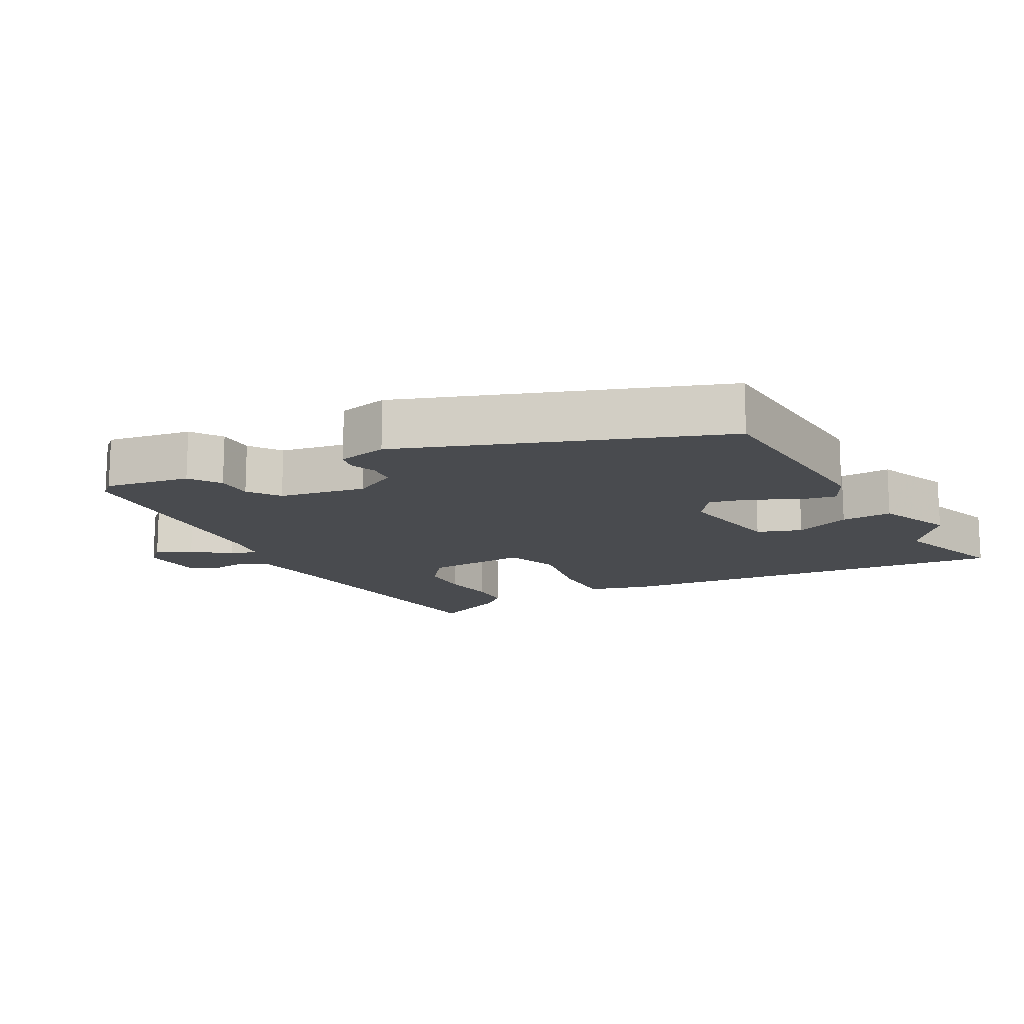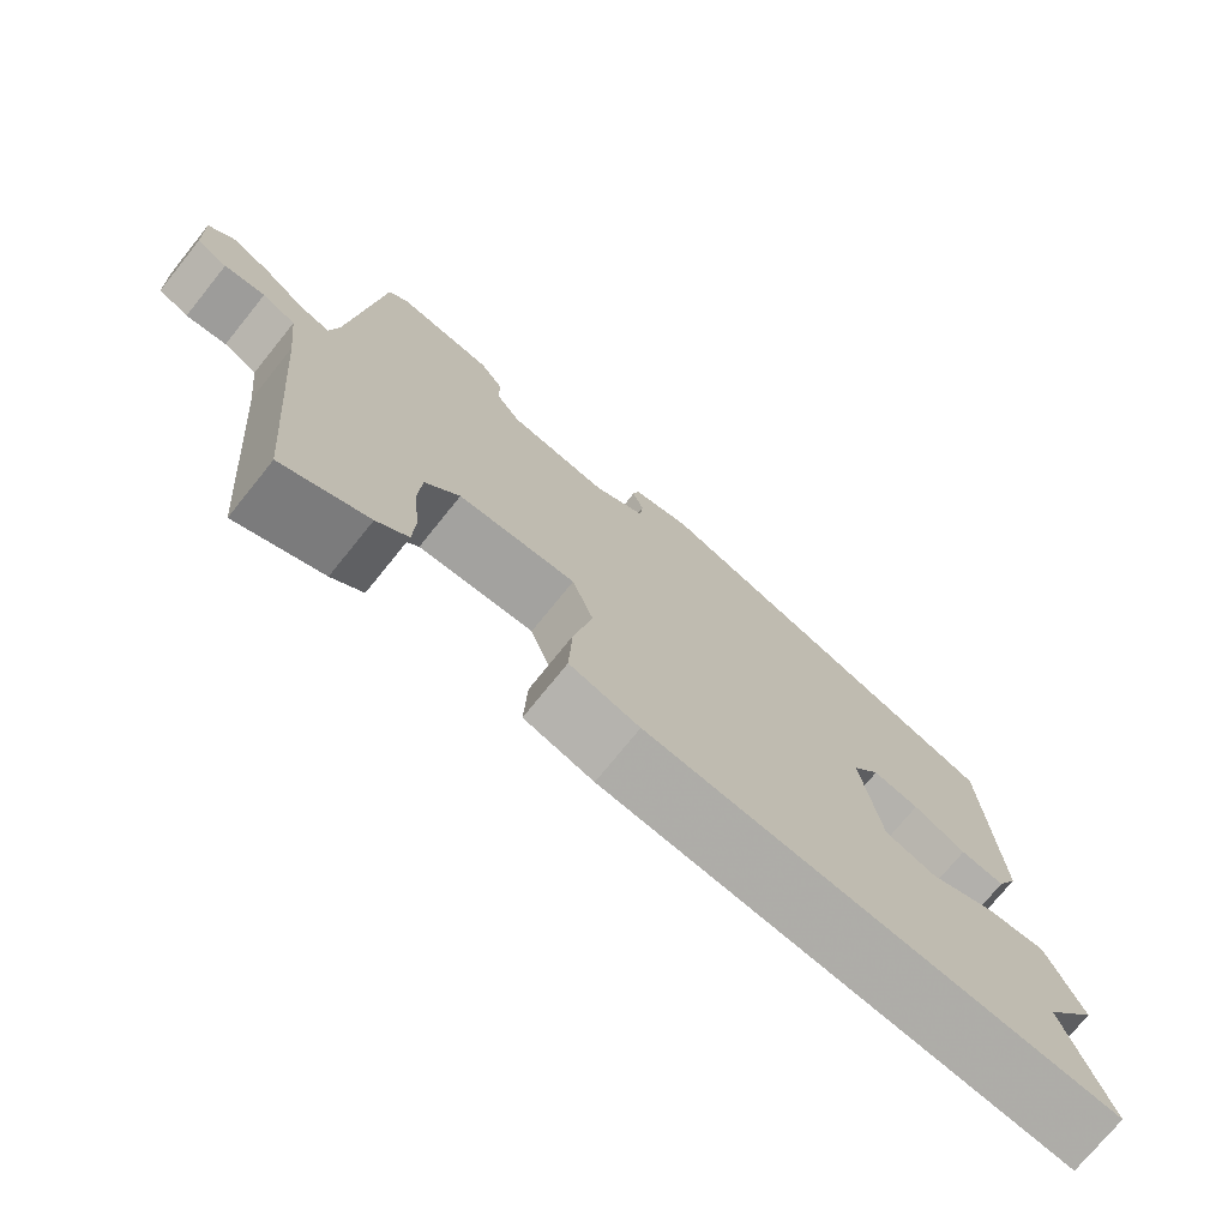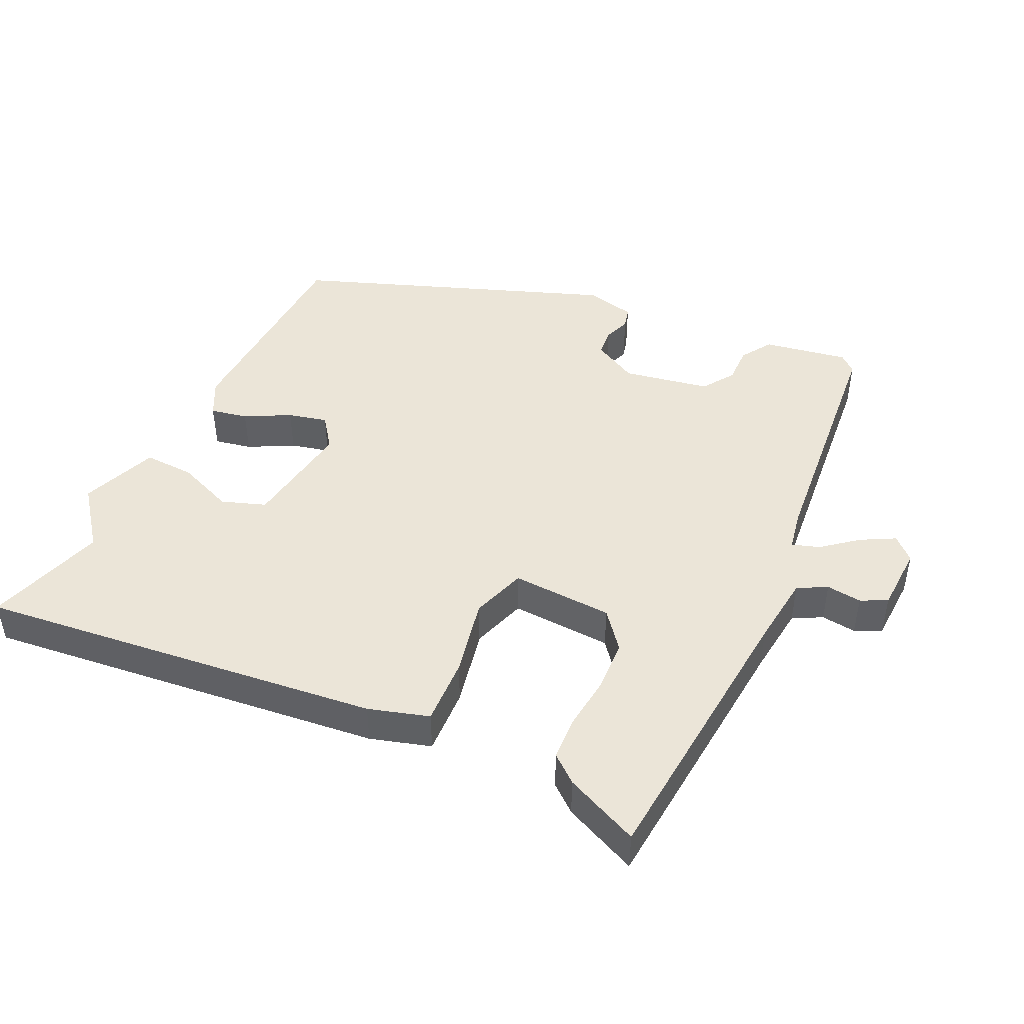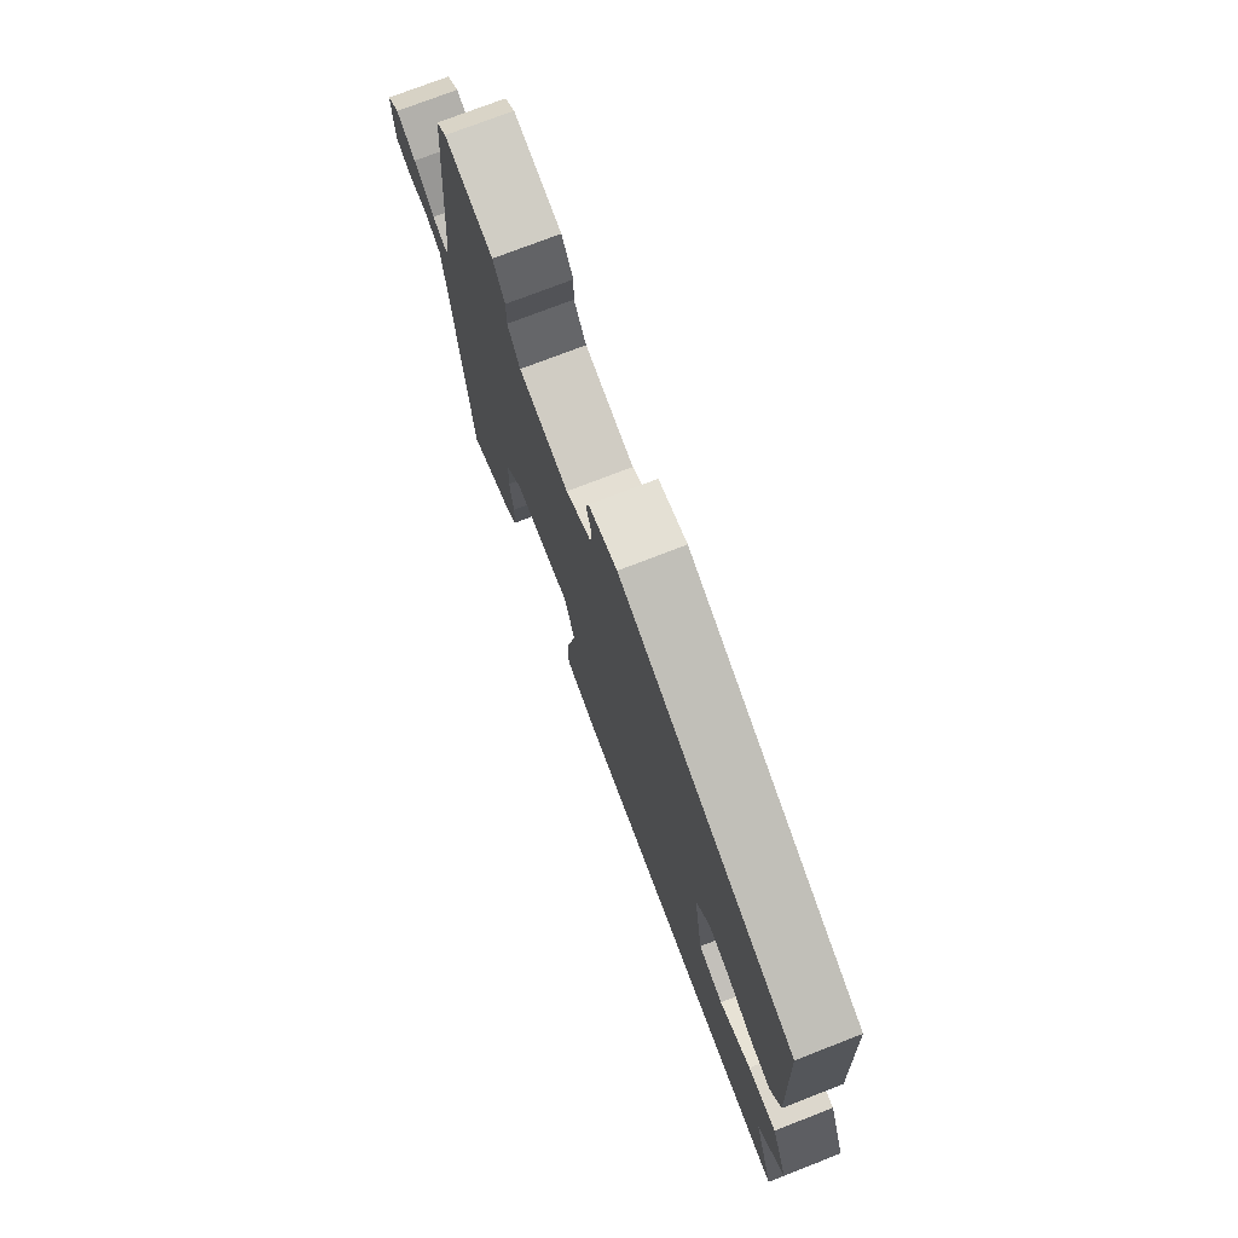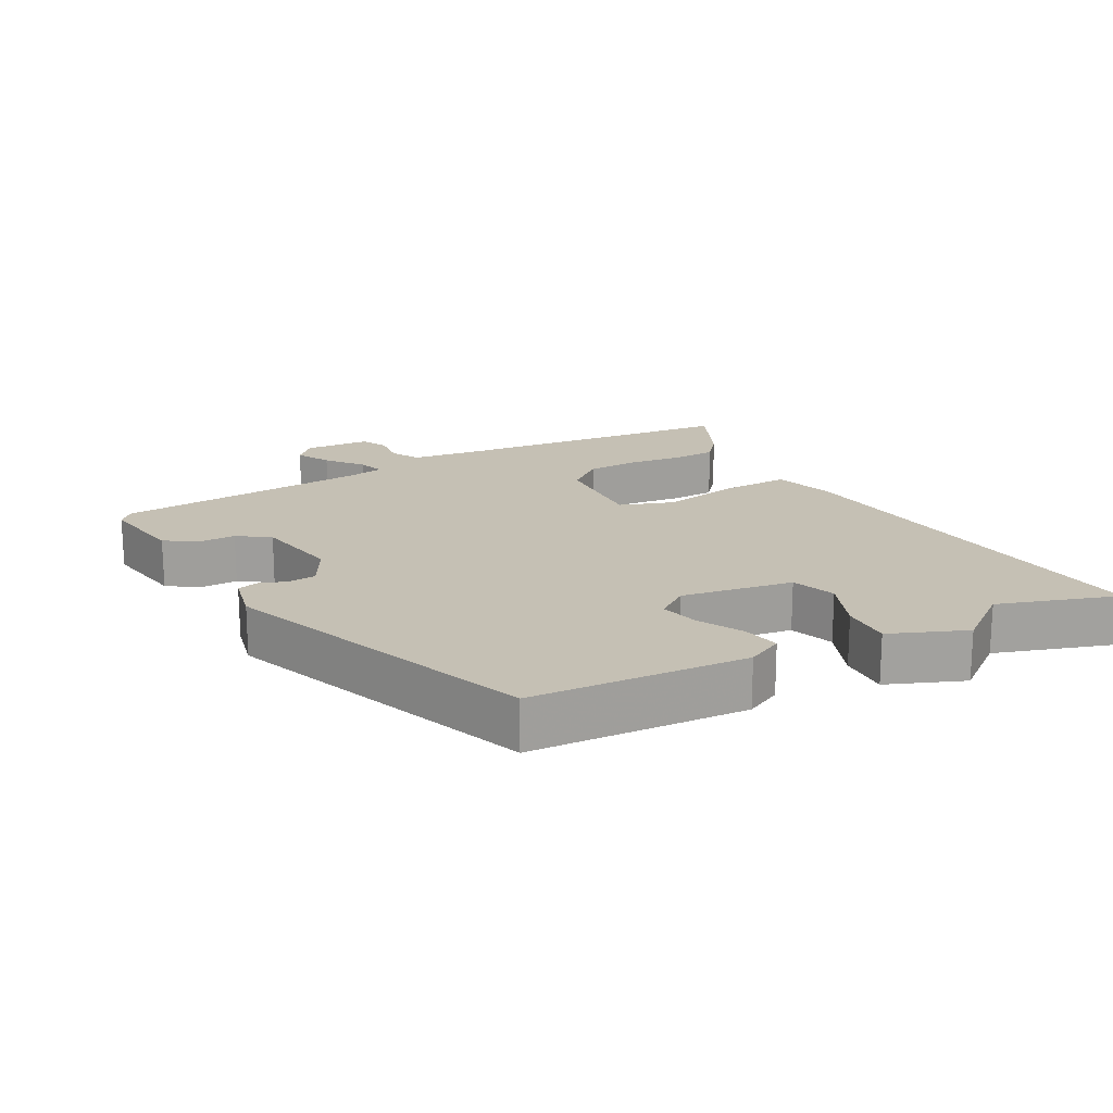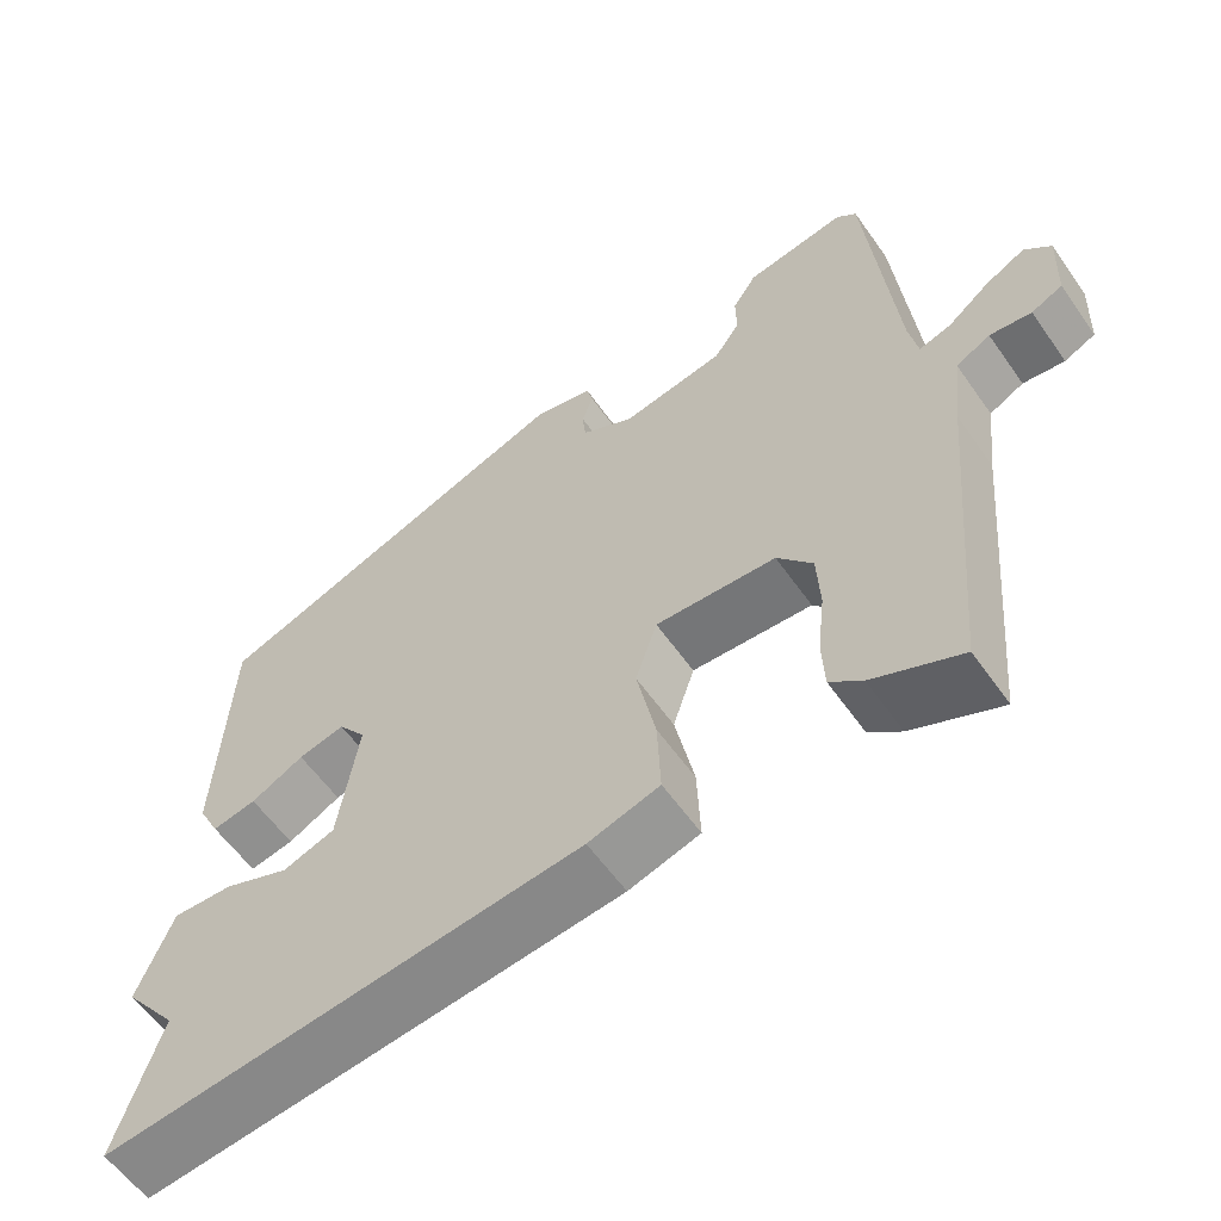
<metadata>
{"format":"obj","ext":"obj","renderer":"f3d","projection":"perspective","resolution":1024,"background":"white","views":[{"elev":-14.1,"azim":29.4,"up":"+Y"},{"elev":-74.0,"azim":-38.9,"up":"+Z"},{"elev":45.8,"azim":-154.6,"up":"+Y"},{"elev":74.9,"azim":68.8,"up":"+Z"},{"elev":18.3,"azim":62.0,"up":"+Y"},{"elev":-58.6,"azim":-145.1,"up":"+Z"}]}
</metadata>
<code>
v 0.472 0.07 0.301
v 0.487 0.07 -0.018
v 0.46 0.07 -0.071
v 0.405 0.07 -0.06
v 0.339 0.07 -0.025
v 0.281 0.07 -0.011
v 0.246 0.07 -0.058
v 0.271 0.07 -0.223
v 0.336 0.07 -0.246
v 0.419 0.07 -0.213
v 0.494 0.07 -0.21
v 0.538 0.07 -0.322
v 0.471 0.07 -0.408
v 0.526 0.07 -0.583
v -0.07 0.07 -0.516
v -0.159 0.07 -0.489
v -0.155 0.07 -0.39
v -0.131 0.07 -0.274
v -0.158 0.07 -0.193
v -0.308 0.07 -0.2
v -0.352 0.07 -0.254
v -0.356 0.07 -0.33
v -0.347 0.07 -0.41
v -0.35 0.07 -0.475
v -0.39 0.07 -0.508
v -0.5 0.07 -0.557
v -0.537 0.07 -0.135
v -0.549 0.07 -0.03
v -0.592 0.07 -0.007
v -0.644 0.07 -0.013
v -0.683 0.07 0.006
v -0.687 0.07 0.104
v -0.654 0.07 0.135
v -0.604 0.07 0.108
v -0.552 0.07 0.066
v -0.512 0.07 0.053
v -0.501 0.07 0.111
v -0.466 0.07 0.483
v -0.441 0.07 0.505
v -0.316 0.07 0.483
v -0.286 0.07 0.437
v -0.287 0.07 0.382
v -0.255 0.07 0.335
v -0.127 0.07 0.311
v -0.061 0.07 0.346
v -0.057 0.07 0.387
v -0.071 0.07 0.427
v -0.063 0.07 0.458
v 0.011 0.07 0.474
v 0.472 0 0.301
v 0.487 0 -0.018
v 0.46 0 -0.071
v 0.405 0 -0.06
v 0.339 0 -0.025
v 0.281 0 -0.011
v 0.246 0 -0.058
v 0.271 0 -0.223
v 0.336 0 -0.246
v 0.419 0 -0.213
v 0.494 0 -0.21
v 0.538 0 -0.322
v 0.471 0 -0.408
v 0.526 0 -0.583
v -0.07 0 -0.516
v -0.159 0 -0.489
v -0.155 0 -0.39
v -0.131 0 -0.274
v -0.158 0 -0.193
v -0.308 0 -0.2
v -0.352 0 -0.254
v -0.356 0 -0.33
v -0.347 0 -0.41
v -0.35 0 -0.475
v -0.39 0 -0.508
v -0.5 0 -0.557
v -0.537 0 -0.135
v -0.549 0 -0.03
v -0.592 0 -0.007
v -0.644 0 -0.013
v -0.683 0 0.006
v -0.687 0 0.104
v -0.654 0 0.135
v -0.604 0 0.108
v -0.552 0 0.066
v -0.512 0 0.053
v -0.501 0 0.111
v -0.466 0 0.483
v -0.441 0 0.505
v -0.316 0 0.483
v -0.286 0 0.437
v -0.287 0 0.382
v -0.255 0 0.335
v -0.127 0 0.311
v -0.061 0 0.346
v -0.057 0 0.387
v -0.071 0 0.427
v -0.063 0 0.458
v 0.011 0 0.474
f 46 47 48 49
f 45 46 49 1
f 44 45 1 2
f 43 44 2 3
f 39 40 41 42
f 37 38 39 42
f 36 37 42 43
f 32 33 34 35
f 32 35 36
f 29 30 31 32
f 28 29 32 36
f 27 28 36 43
f 22 23 24 25
f 21 22 25 26
f 15 16 17 18
f 13 14 15 18
f 13 18 19
f 12 13 19
f 9 10 11 12
f 8 9 12 19
f 7 8 19
f 6 7 19 20
f 43 3 4 5
f 43 5 6
f 21 26 27 43
f 20 21 43
f 6 20 43
f 98 97 96 95
f 50 98 95 94
f 51 50 94 93
f 52 51 93 92
f 91 90 89 88
f 91 88 87 86
f 92 91 86 85
f 84 83 82 81
f 85 84 81
f 81 80 79 78
f 85 81 78 77
f 92 85 77 76
f 74 73 72 71
f 75 74 71 70
f 67 66 65 64
f 67 64 63 62
f 68 67 62
f 68 62 61
f 61 60 59 58
f 68 61 58 57
f 68 57 56
f 69 68 56 55
f 54 53 52 92
f 55 54 92
f 92 76 75 70
f 92 70 69
f 92 69 55
f 1 50 51 2
f 2 51 52 3
f 3 52 53 4
f 4 53 54 5
f 5 54 55 6
f 6 55 56 7
f 7 56 57 8
f 8 57 58 9
f 9 58 59 10
f 10 59 60 11
f 11 60 61 12
f 12 61 62 13
f 13 62 63 14
f 14 63 64 15
f 15 64 65 16
f 16 65 66 17
f 17 66 67 18
f 18 67 68 19
f 19 68 69 20
f 20 69 70 21
f 21 70 71 22
f 22 71 72 23
f 23 72 73 24
f 24 73 74 25
f 25 74 75 26
f 26 75 76 27
f 27 76 77 28
f 28 77 78 29
f 29 78 79 30
f 30 79 80 31
f 31 80 81 32
f 32 81 82 33
f 33 82 83 34
f 34 83 84 35
f 35 84 85 36
f 36 85 86 37
f 37 86 87 38
f 38 87 88 39
f 39 88 89 40
f 40 89 90 41
f 41 90 91 42
f 42 91 92 43
f 43 92 93 44
f 44 93 94 45
f 45 94 95 46
f 46 95 96 47
f 47 96 97 48
f 48 97 98 49
f 49 98 50 1

</code>
